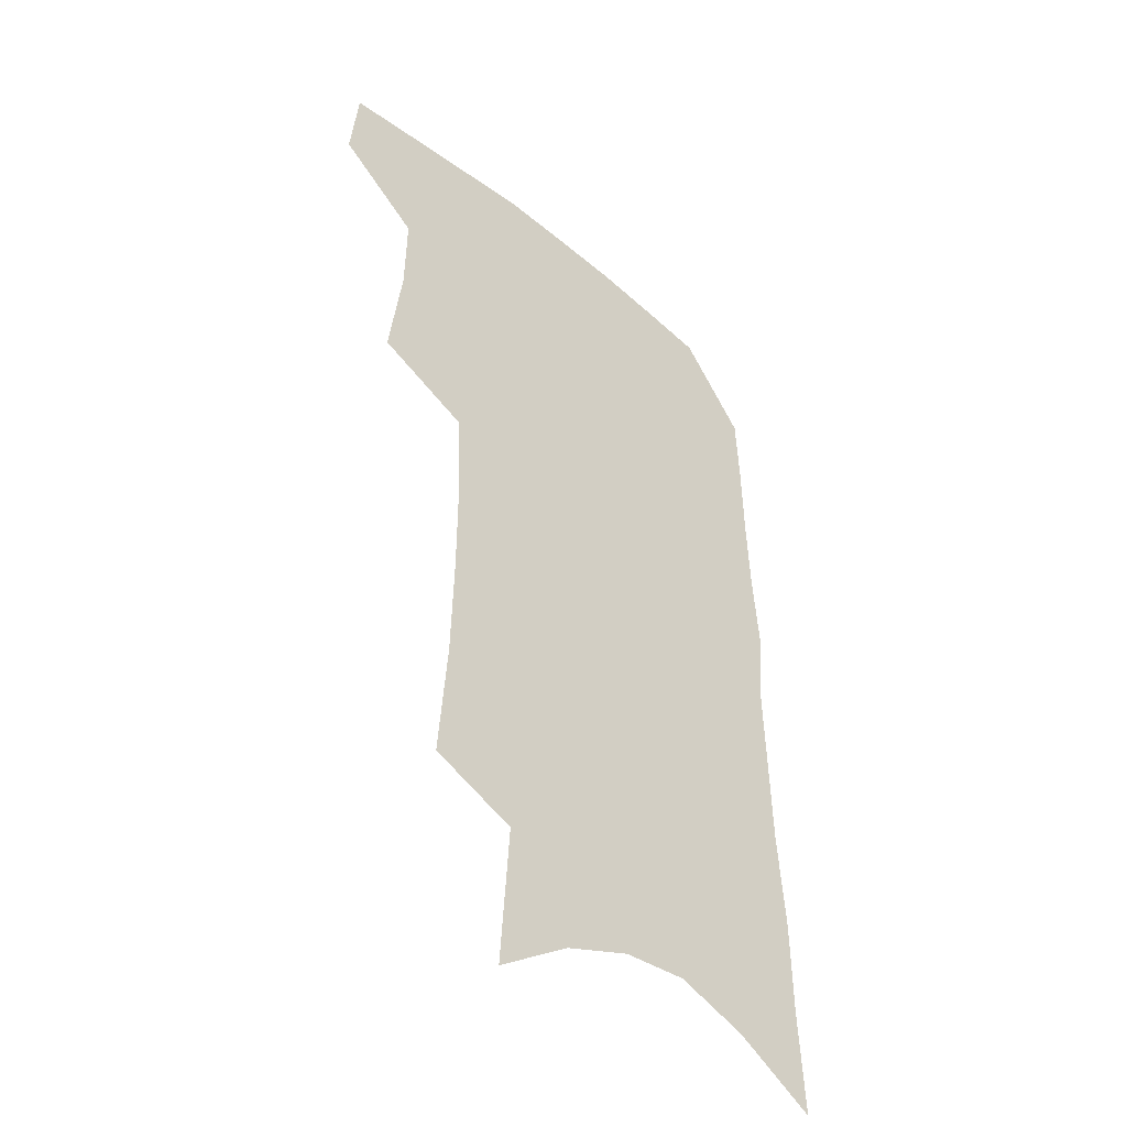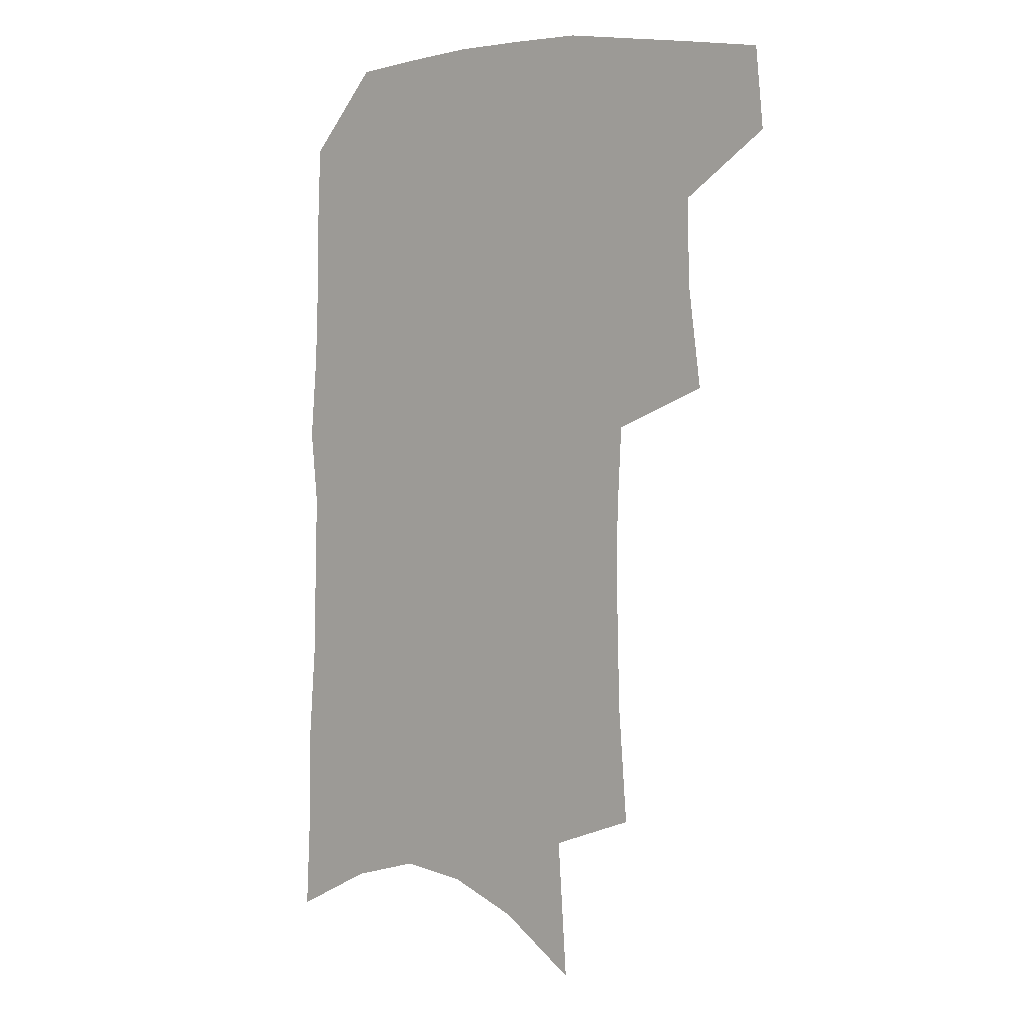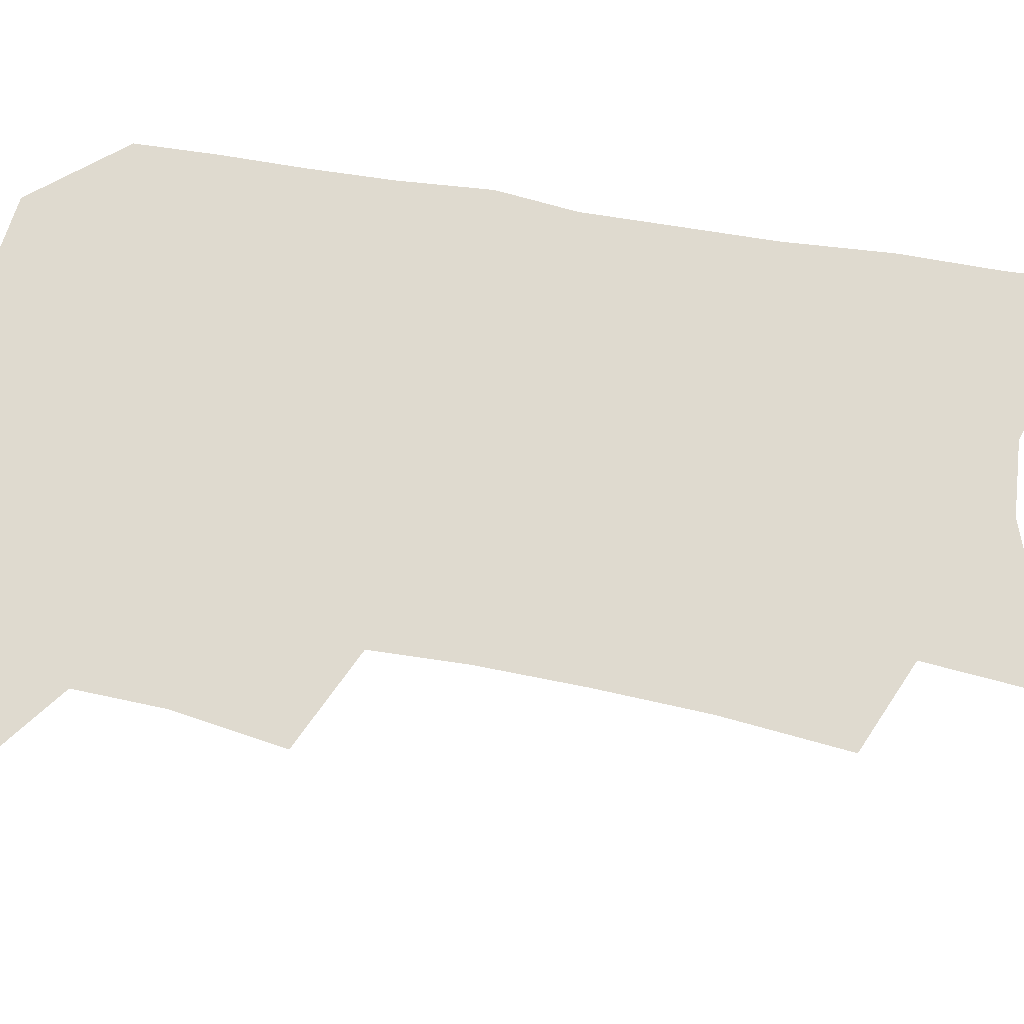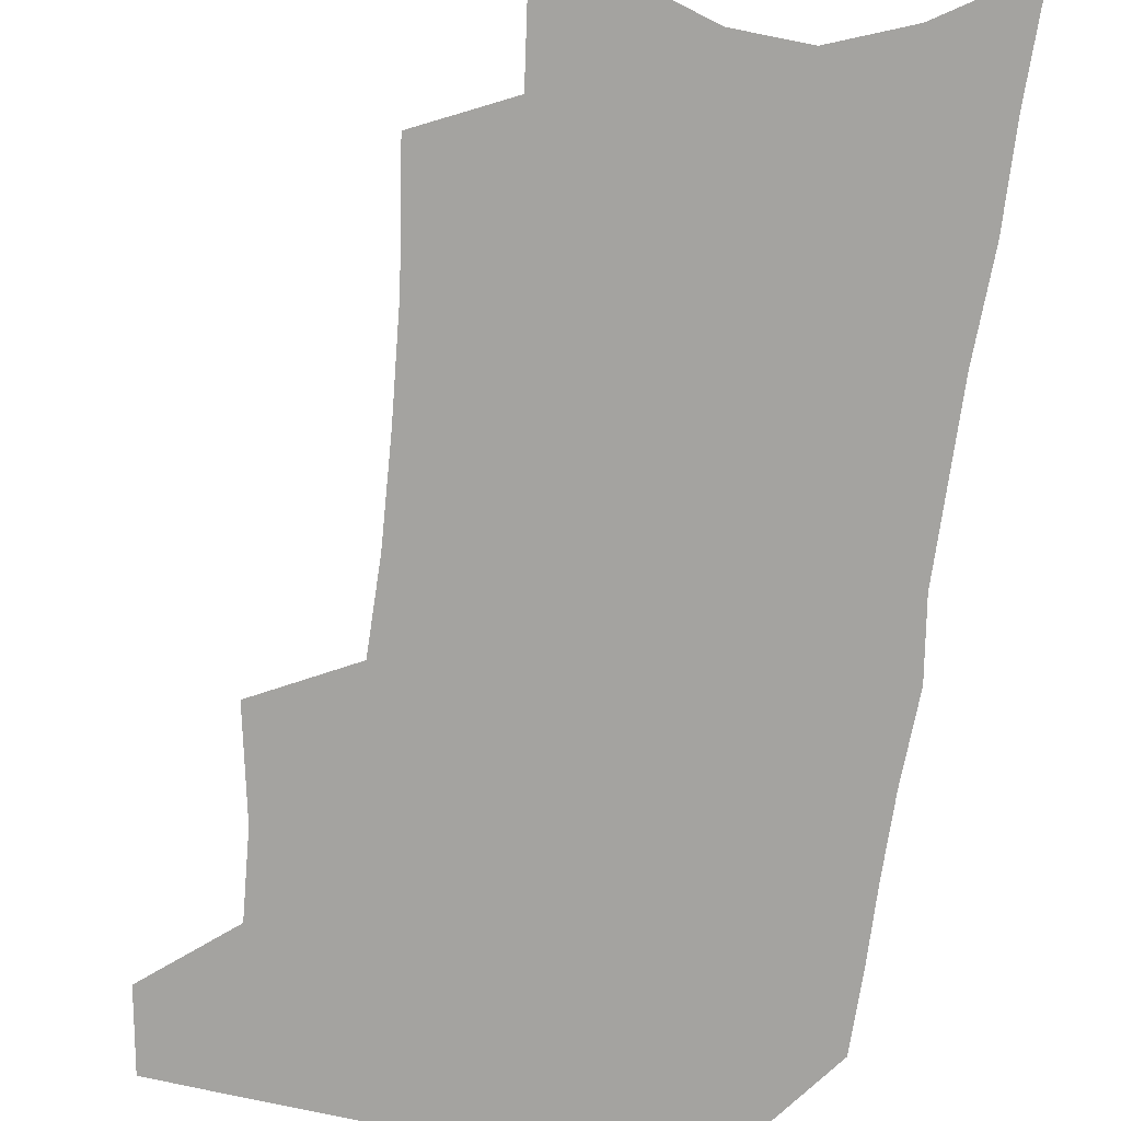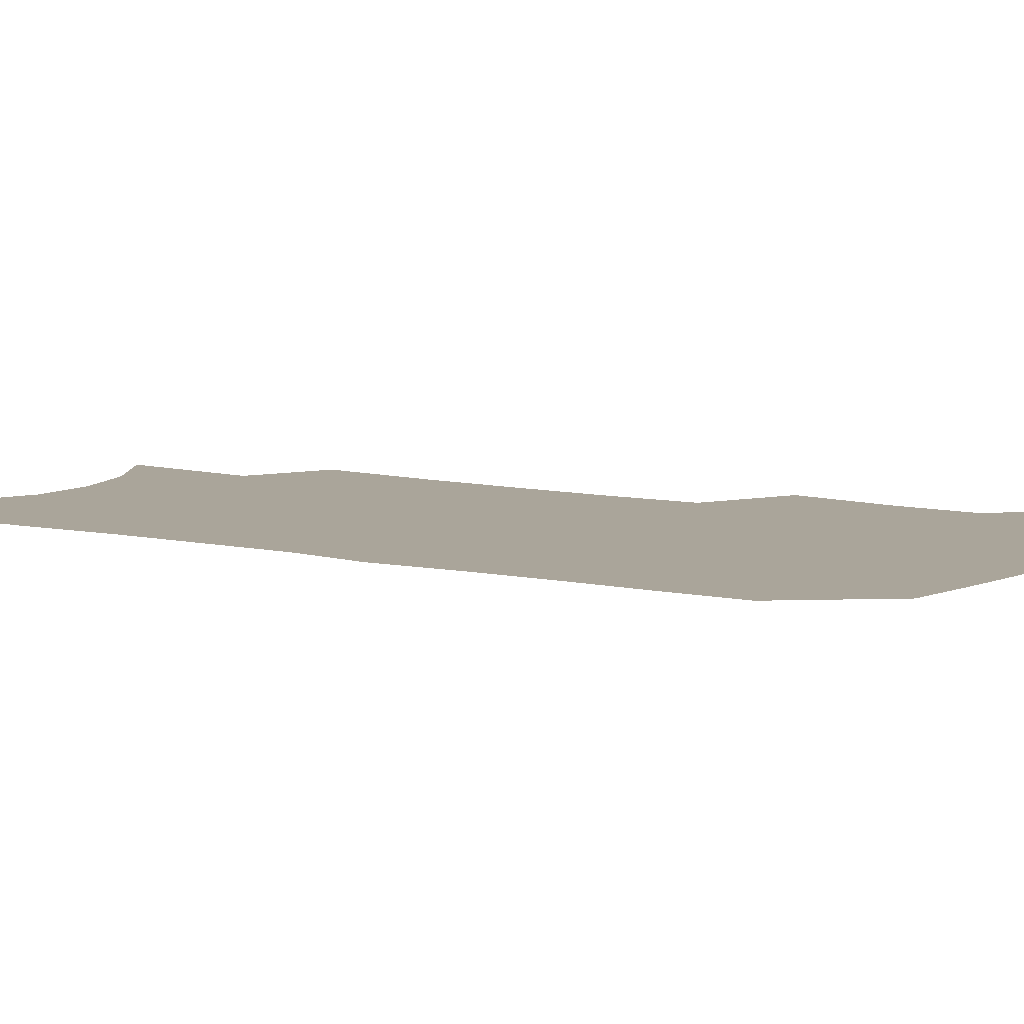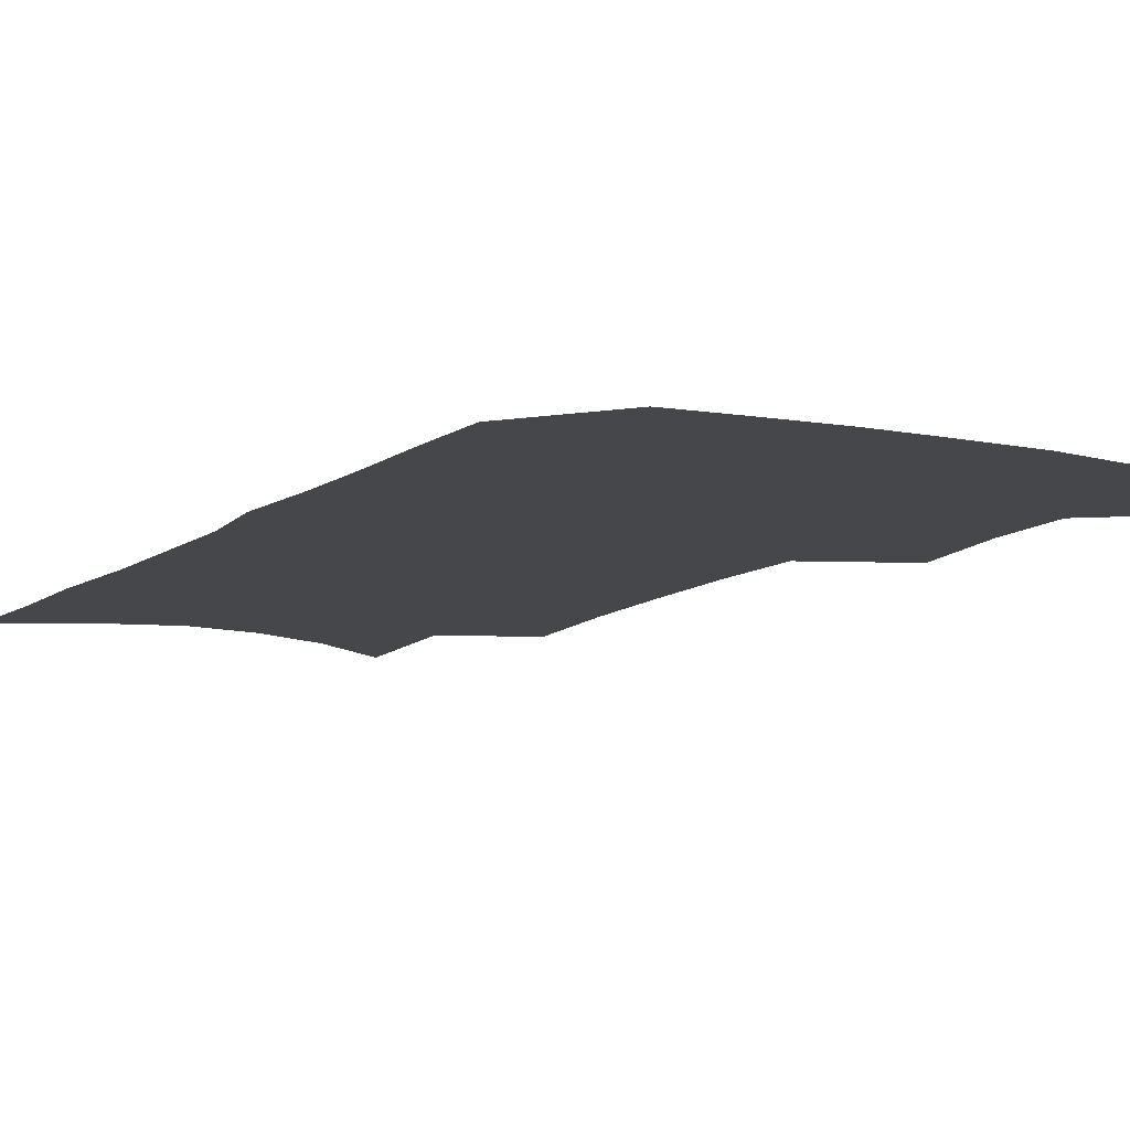
<metadata>
{"format":"obj","ext":"obj","renderer":"f3d","projection":"perspective","resolution":1024,"background":"white","views":[{"elev":-43.4,"azim":-44.0,"up":"+Y"},{"elev":5.6,"azim":-142.5,"up":"+Y"},{"elev":70.6,"azim":-78.9,"up":"+Z"},{"elev":-72.8,"azim":-5.9,"up":"+Z"},{"elev":7.6,"azim":125.3,"up":"+Z"},{"elev":-10.4,"azim":151.4,"up":"+Z"}]}
</metadata>
<code>
v 491.2 469.4 0
v 494.3 499.2 0
v 516.9 376.1 0
v 522.2 415 0
v 522.7 446 0
v 525 476.2 0
v 522 502.6 0
v 548.9 207.3 0
v 552.4 251.8 0
v 553.5 290.8 0
v 553.6 327.4 0
v 552.1 360.2 0
v 551.9 393.4 0
v 552.5 424.2 0
v 553.1 452.8 0
v 552.3 479 0
v 548.9 505.8 0
v 577.6 140.4 0
v 581.2 193.9 0
v 583.1 238.3 0
v 582.1 273.2 0
v 582.4 310.5 0
v 581.5 342.7 0
v 579.2 370.6 0
v 579.7 402.2 0
v 580.1 430.6 0
v 580.1 456.5 0
v 578.8 481 0
v 575.5 508.9 0
v 606.4 160.2 0
v 608.9 213.6 0
v 608 248.6 0
v 606.8 282.4 0
v 606.2 316.5 0
v 605.2 348.1 0
v 604.4 376.6 0
v 604 404.3 0
v 604.3 432.3 0
v 604.4 457.6 0
v 604.1 482.1 0
v 603 508.4 0
v 633.1 170.4 0
v 632.7 215.9 0
v 631.6 253.2 0
v 630.3 286.9 0
v 629.4 316.9 0
v 628.4 347.9 0
v 627.9 378.9 0
v 627.8 406.5 0
v 627.9 433.4 0
v 628.4 458.1 0
v 629.3 481.7 0
v 629.4 507.5 0
v 658.8 172.8 0
v 656.8 215.2 0
v 656.3 248 0
v 654.4 282.5 0
v 652.4 319 0
v 651.2 349.5 0
v 651.7 376 0
v 651.5 404.1 0
v 650.9 432.3 0
v 651.7 456.9 0
v 653.3 480.7 0
v 655.5 505 0
v 686.3 163.7 0
v 683.4 205.2 0
v 682 240.8 0
v 678.7 278.5 0
v 678.7 309.1 0
v 677 341.1 0
v 676.2 370.8 0
v 676.7 398.4 0
v 677.6 425.1 0
v 677.3 452.2 0
v 676.8 478.7 0
v 680 502 0
v 691 541 0
v 717.9 145.8 0
v 715.7 185.3 0
v 715.2 220.2 0
v 712.1 257.7 0
v 711.1 291 0
v 710 323.4 0
v 712.5 351.6 0
v 709.6 383.9 0
v 708.3 413.9 0
v 707.6 442.5 0
v 706.3 470.9 0
f 5 6 1
f 1 6 2
f 6 7 2
f 12 13 3
f 3 13 4
f 13 14 4
f 4 14 5
f 14 15 5
f 5 15 6
f 15 16 6
f 6 16 7
f 16 17 7
f 19 20 8
f 8 20 9
f 20 21 9
f 9 21 10
f 21 22 10
f 10 22 11
f 22 23 11
f 11 23 12
f 23 24 12
f 12 24 13
f 24 25 13
f 13 25 14
f 25 26 14
f 14 26 15
f 26 27 15
f 15 27 16
f 27 28 16
f 16 28 17
f 28 29 17
f 18 30 19
f 30 31 19
f 19 31 20
f 31 32 20
f 20 32 21
f 32 33 21
f 21 33 22
f 33 34 22
f 22 34 23
f 34 35 23
f 23 35 24
f 35 36 24
f 24 36 25
f 36 37 25
f 25 37 26
f 37 38 26
f 26 38 27
f 38 39 27
f 27 39 28
f 39 40 28
f 28 40 29
f 40 41 29
f 30 42 31
f 42 43 31
f 31 43 32
f 43 44 32
f 32 44 33
f 44 45 33
f 33 45 34
f 45 46 34
f 34 46 35
f 46 47 35
f 35 47 36
f 47 48 36
f 36 48 37
f 48 49 37
f 37 49 38
f 49 50 38
f 38 50 39
f 50 51 39
f 39 51 40
f 51 52 40
f 40 52 41
f 52 53 41
f 42 54 43
f 54 55 43
f 43 55 44
f 55 56 44
f 44 56 45
f 56 57 45
f 45 57 46
f 57 58 46
f 46 58 47
f 58 59 47
f 47 59 48
f 59 60 48
f 48 60 49
f 60 61 49
f 49 61 50
f 61 62 50
f 50 62 51
f 62 63 51
f 51 63 52
f 63 64 52
f 52 64 53
f 64 65 53
f 54 66 55
f 66 67 55
f 55 67 56
f 67 68 56
f 56 68 57
f 68 69 57
f 57 69 58
f 69 70 58
f 58 70 59
f 70 71 59
f 59 71 60
f 71 72 60
f 60 72 61
f 72 73 61
f 61 73 62
f 73 74 62
f 62 74 63
f 74 75 63
f 63 75 64
f 75 76 64
f 64 76 65
f 76 77 65
f 66 79 67
f 79 80 67
f 67 80 68
f 80 81 68
f 68 81 69
f 81 82 69
f 69 82 70
f 82 83 70
f 70 83 71
f 83 84 71
f 71 84 72
f 84 85 72
f 72 85 73
f 85 86 73
f 73 86 74
f 86 87 74
f 74 87 75
f 87 88 75
f 75 88 76
f 88 89 76
f 76 89 77

</code>
